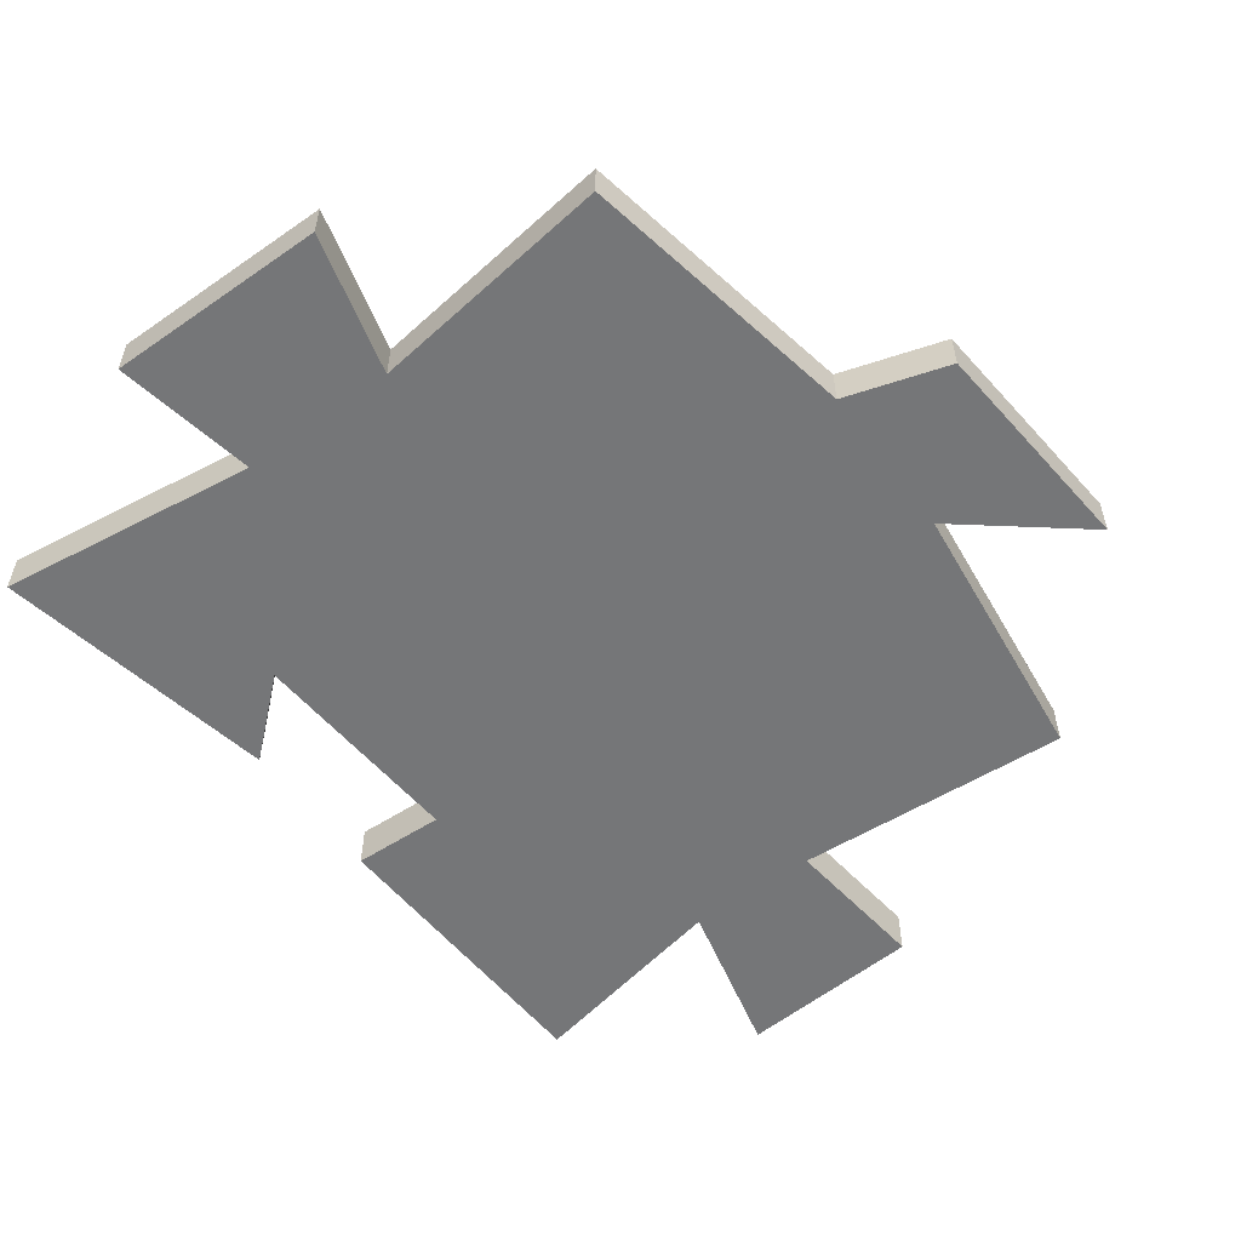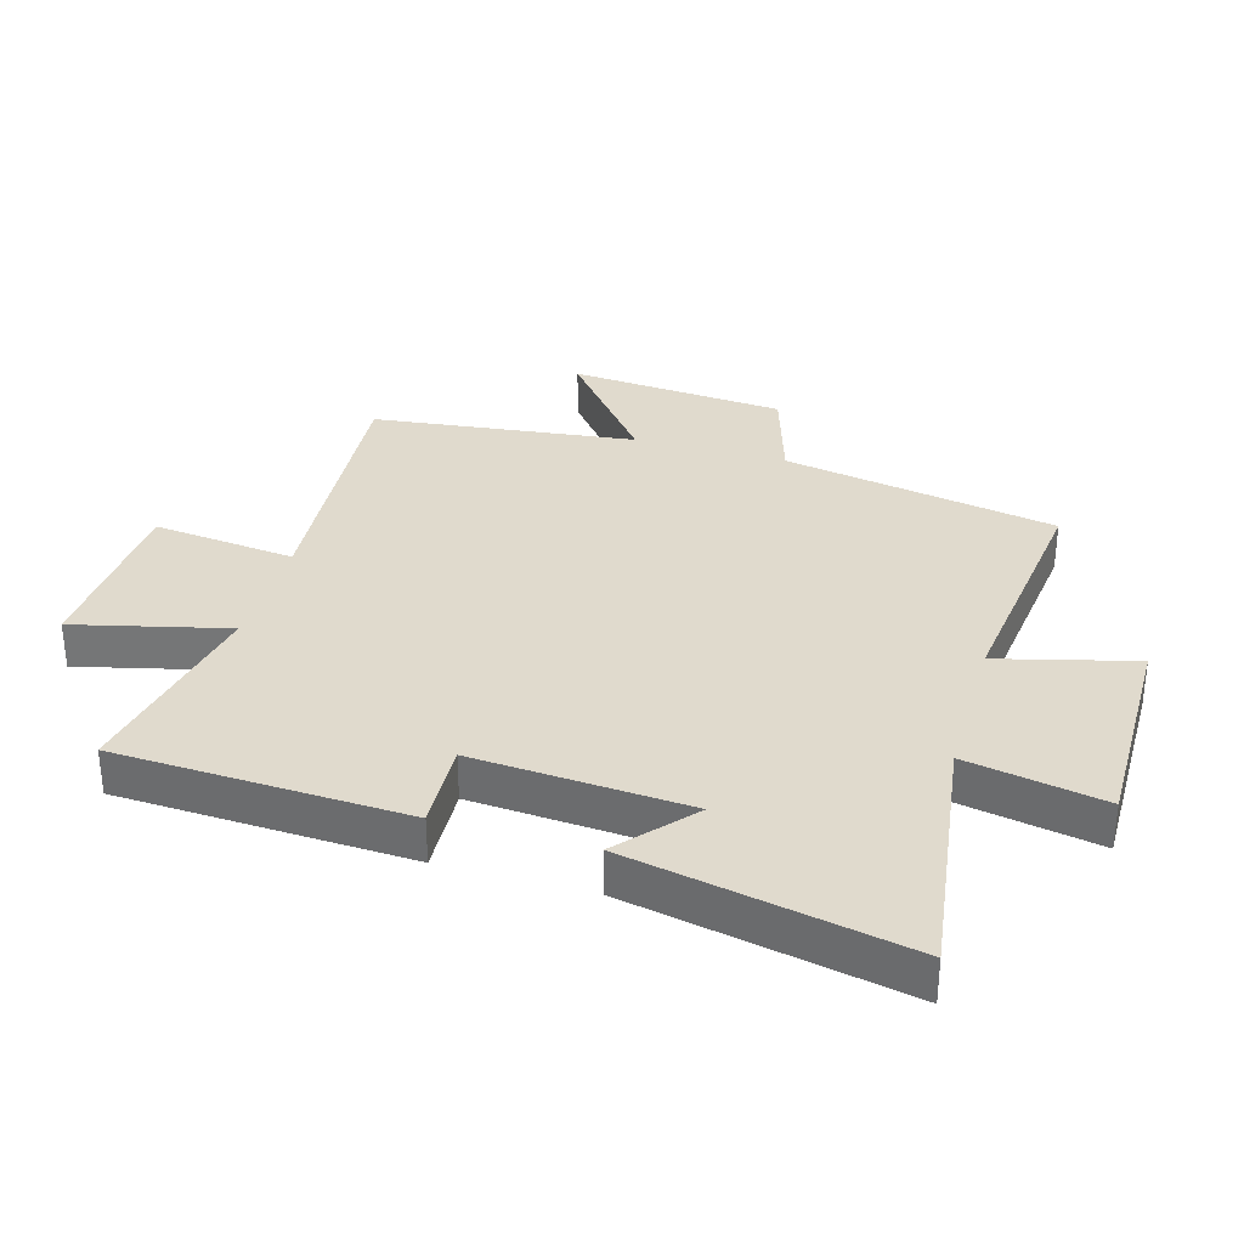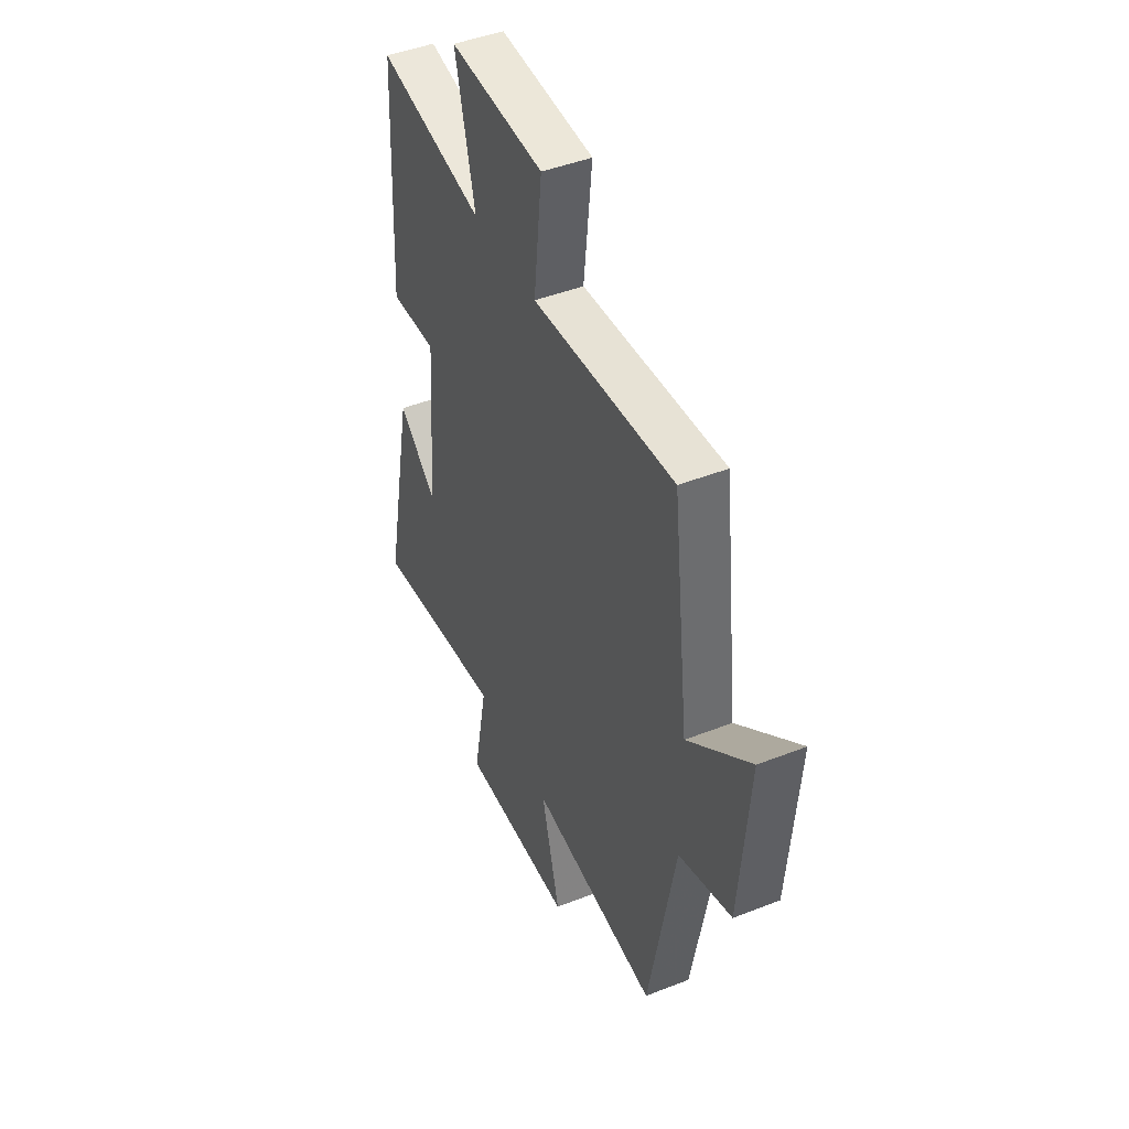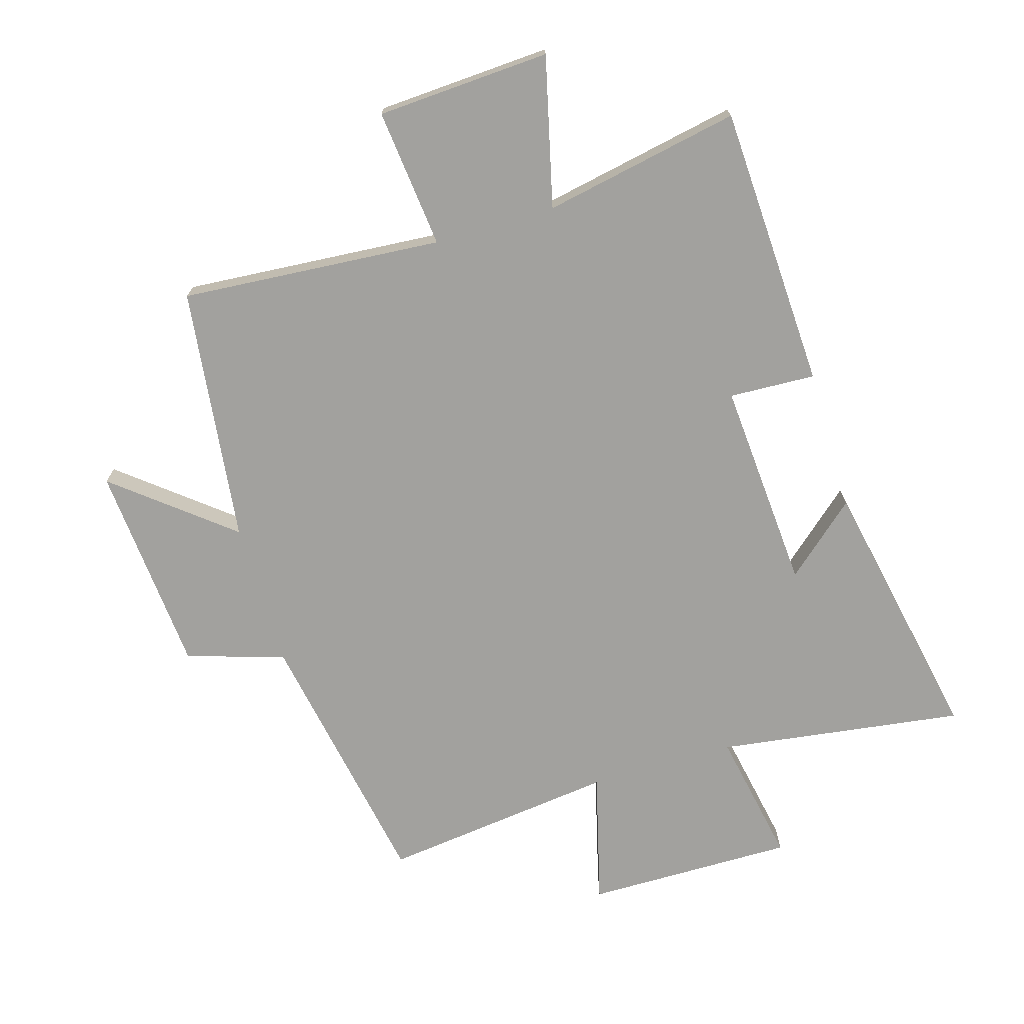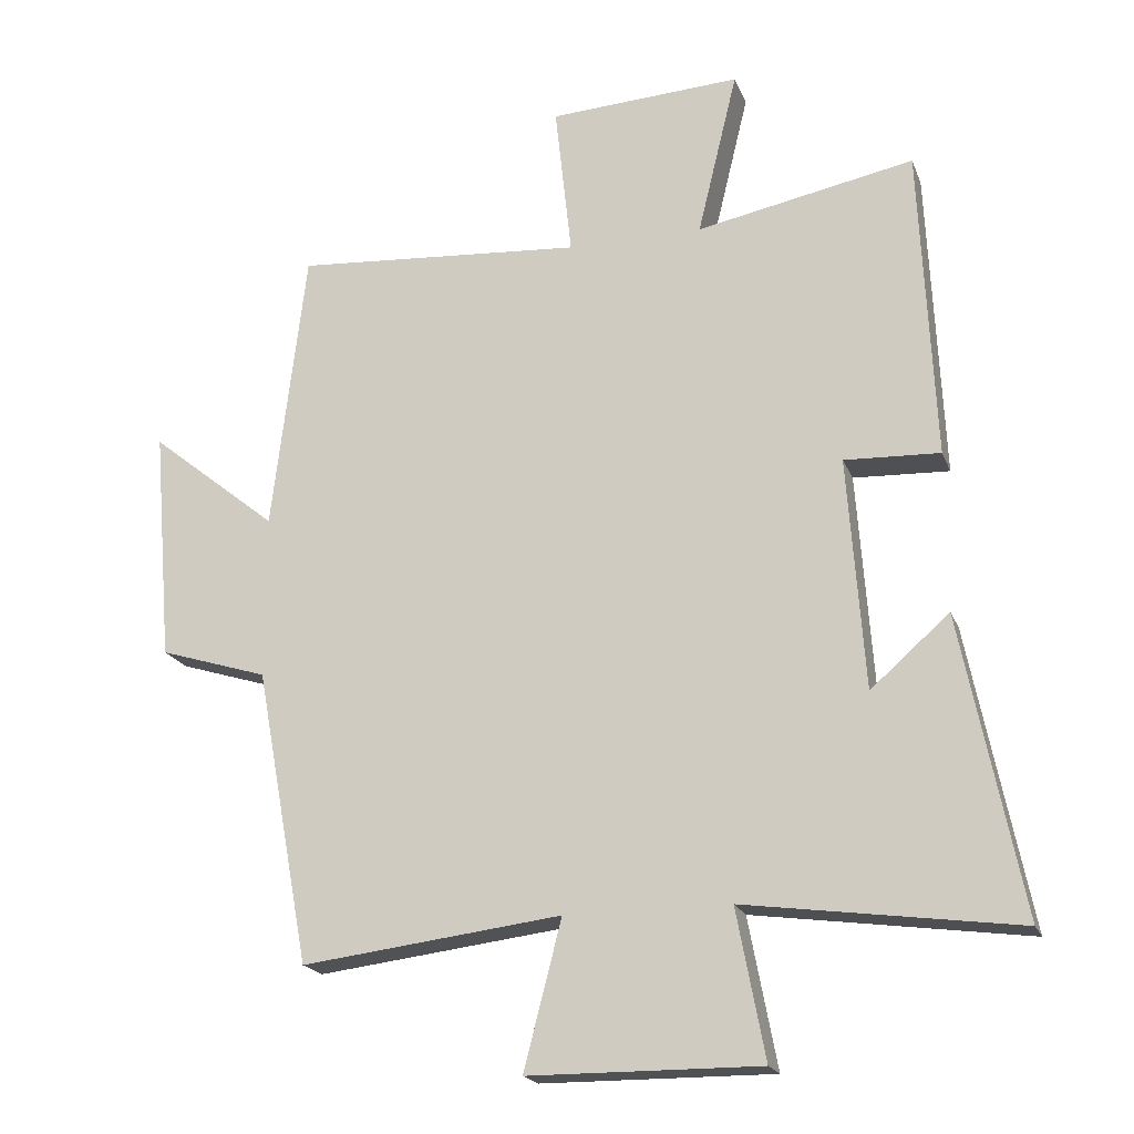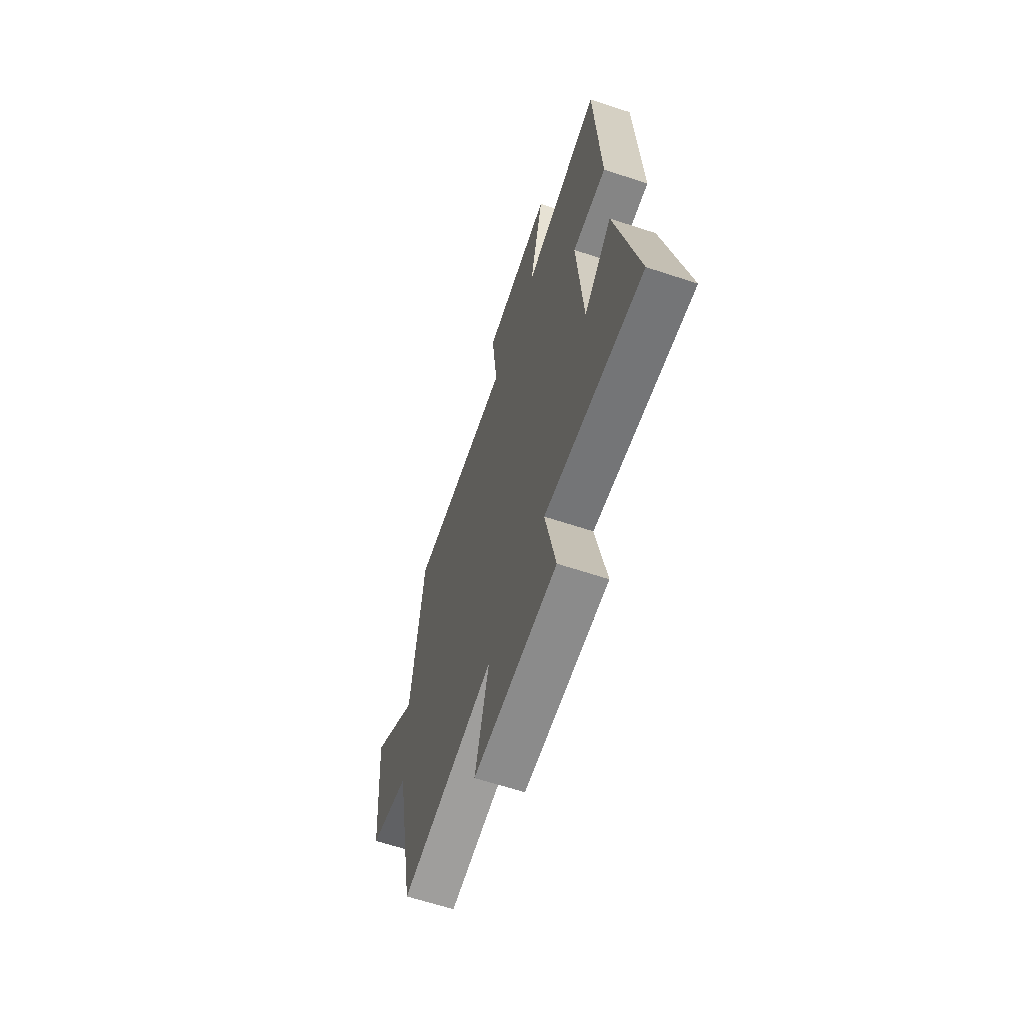
<metadata>
{"format":"obj","ext":"obj","renderer":"f3d","projection":"perspective","resolution":1024,"background":"white","views":[{"elev":-56.8,"azim":-143.6,"up":"+Y"},{"elev":33.0,"azim":106.0,"up":"+Y"},{"elev":45.3,"azim":-114.4,"up":"+Z"},{"elev":-72.0,"azim":16.5,"up":"+Y"},{"elev":-19.7,"azim":17.2,"up":"+Z"},{"elev":-64.2,"azim":71.6,"up":"+Z"}]}
</metadata>
<code>
v -0.421 0.07 -0.546
v -0.5 0.07 -0.118
v -0.657 0.07 -0.069
v -0.685 0.07 0.269
v -0.5 0.07 0.12
v -0.451 0.07 0.531
v -0.032 0.07 0.5
v -0.056 0.07 0.723
v 0.222 0.07 0.739
v 0.164 0.07 0.5
v 0.479 0.07 0.562
v 0.5 0.07 0.108
v 0.362 0.07 0.114
v 0.386 0.07 -0.222
v 0.5 0.07 -0.122
v 0.587 0.07 -0.554
v 0.193 0.07 -0.5
v 0.234 0.07 -0.715
v -0.1 0.07 -0.713
v -0.045 0.07 -0.5
v -0.421 0 -0.546
v -0.5 0 -0.118
v -0.657 0 -0.069
v -0.685 0 0.269
v -0.5 0 0.12
v -0.451 0 0.531
v -0.032 0 0.5
v -0.056 0 0.723
v 0.222 0 0.739
v 0.164 0 0.5
v 0.479 0 0.562
v 0.5 0 0.108
v 0.362 0 0.114
v 0.386 0 -0.222
v 0.5 0 -0.122
v 0.587 0 -0.554
v 0.193 0 -0.5
v 0.234 0 -0.715
v -0.1 0 -0.713
v -0.045 0 -0.5
f 17 18 19 20
f 14 15 16 17
f 13 14 17 20
f 10 11 12 13
f 10 13 20 1
f 7 8 9 10
f 5 6 7
f 5 7 10 1
f 2 3 4 5
f 1 2 5
f 40 39 38 37
f 37 36 35 34
f 40 37 34 33
f 33 32 31 30
f 21 40 33 30
f 30 29 28 27
f 27 26 25
f 21 30 27 25
f 25 24 23 22
f 25 22 21
f 1 21 22 2
f 2 22 23 3
f 3 23 24 4
f 4 24 25 5
f 5 25 26 6
f 6 26 27 7
f 7 27 28 8
f 8 28 29 9
f 9 29 30 10
f 10 30 31 11
f 11 31 32 12
f 12 32 33 13
f 13 33 34 14
f 14 34 35 15
f 15 35 36 16
f 16 36 37 17
f 17 37 38 18
f 18 38 39 19
f 19 39 40 20
f 20 40 21 1

</code>
